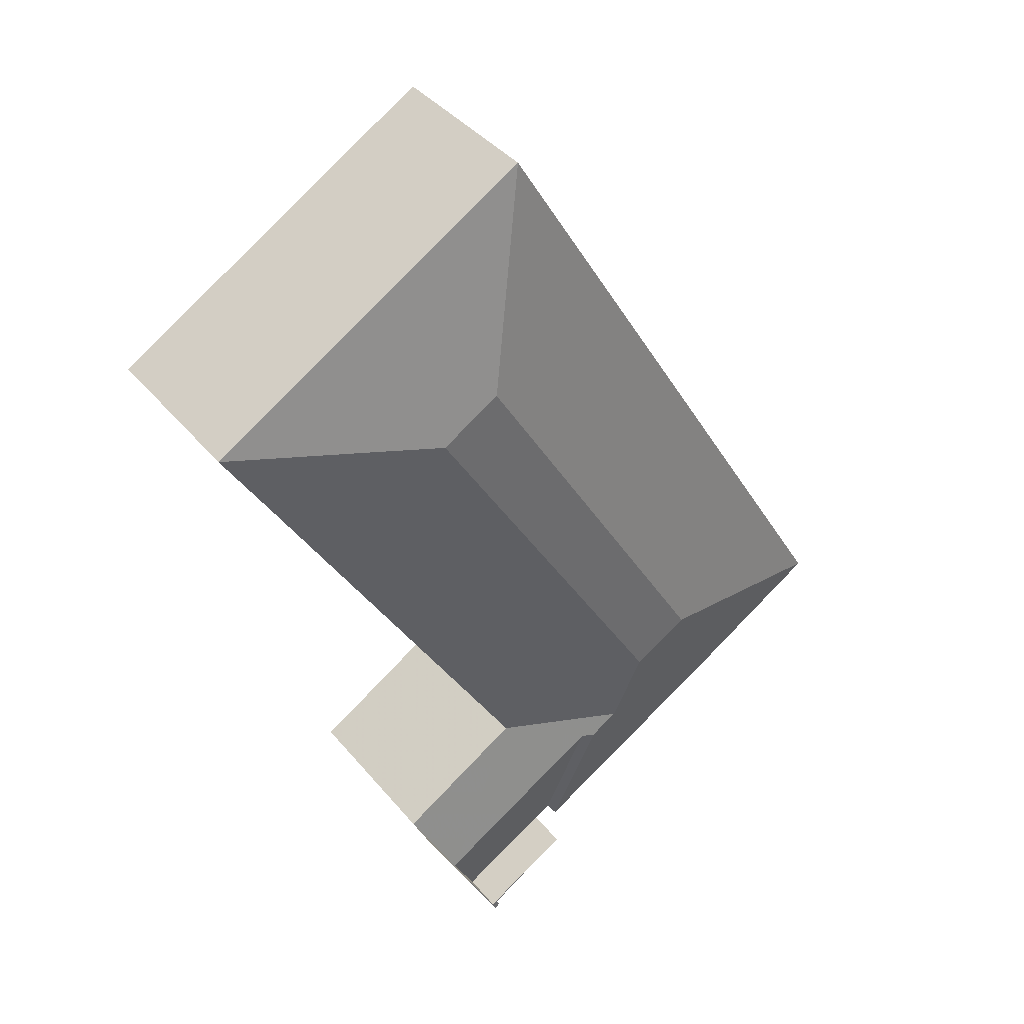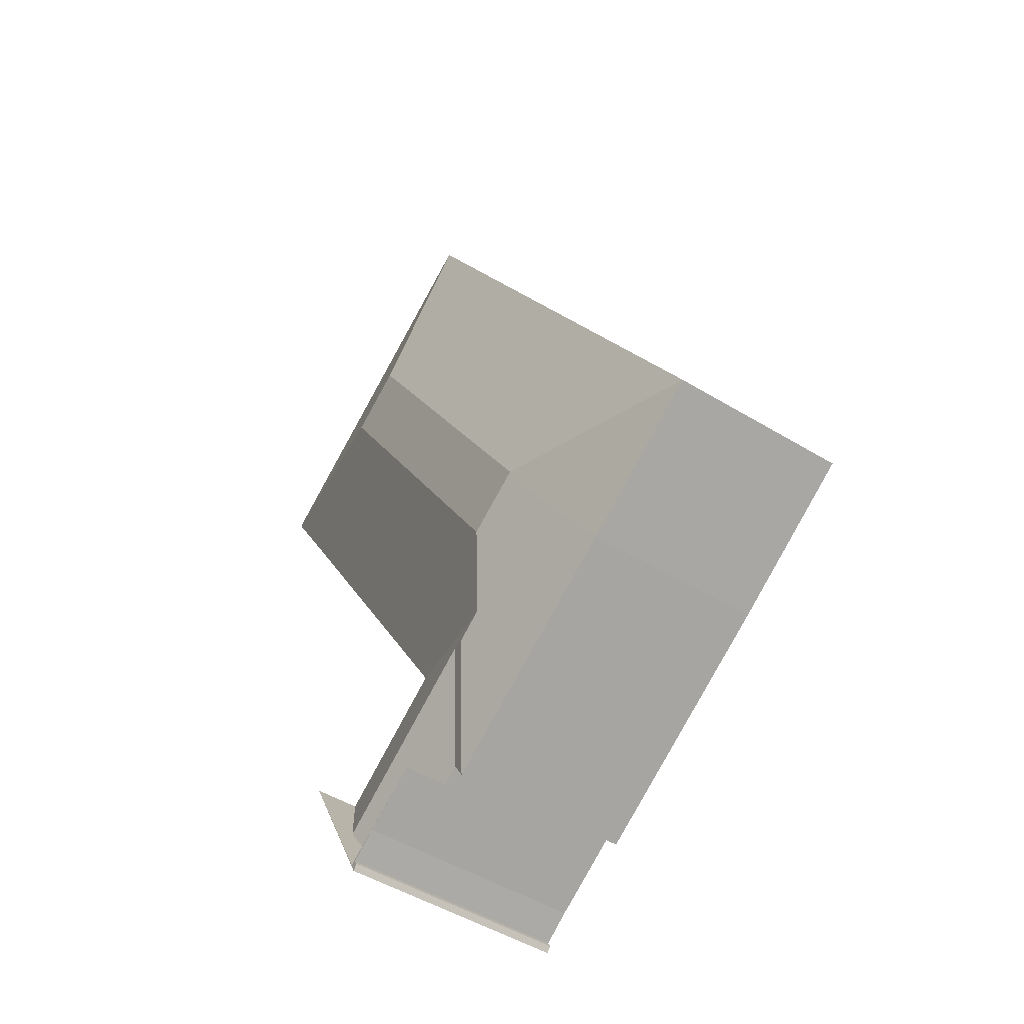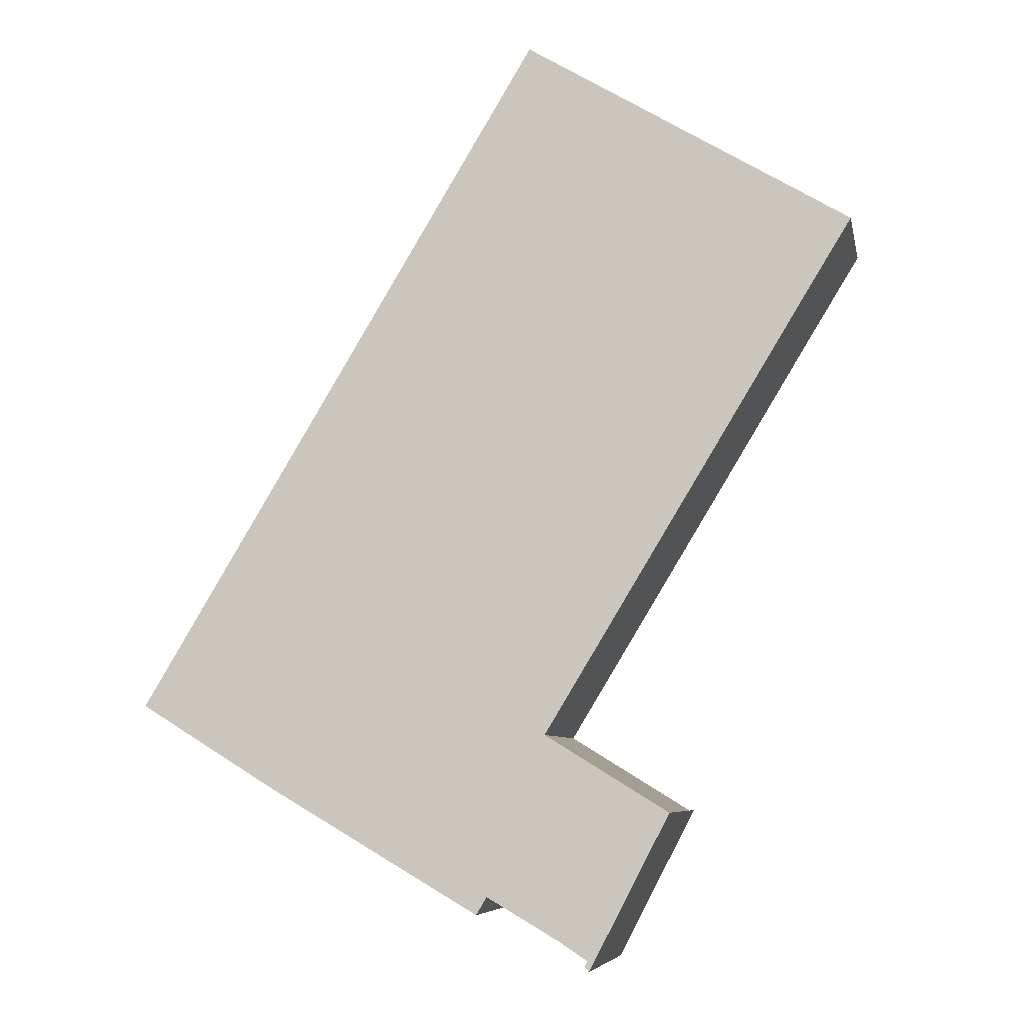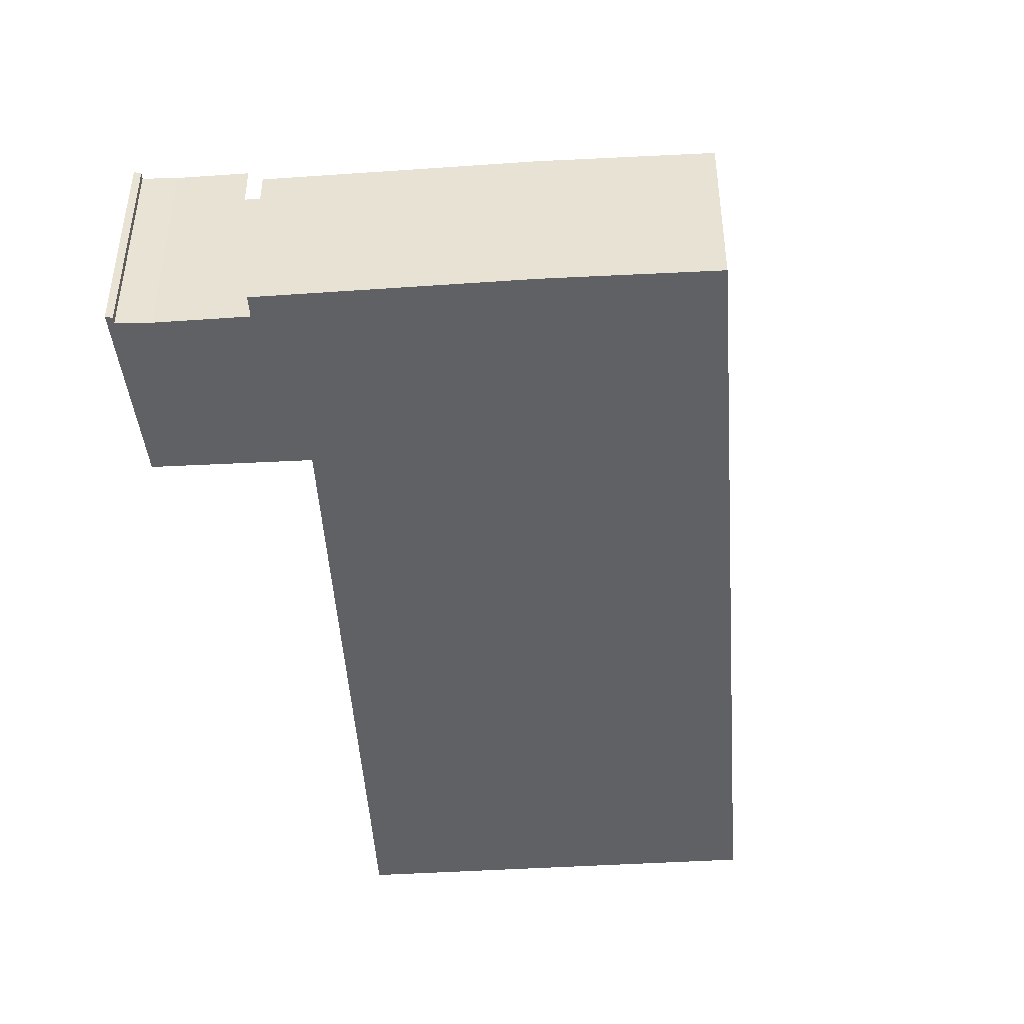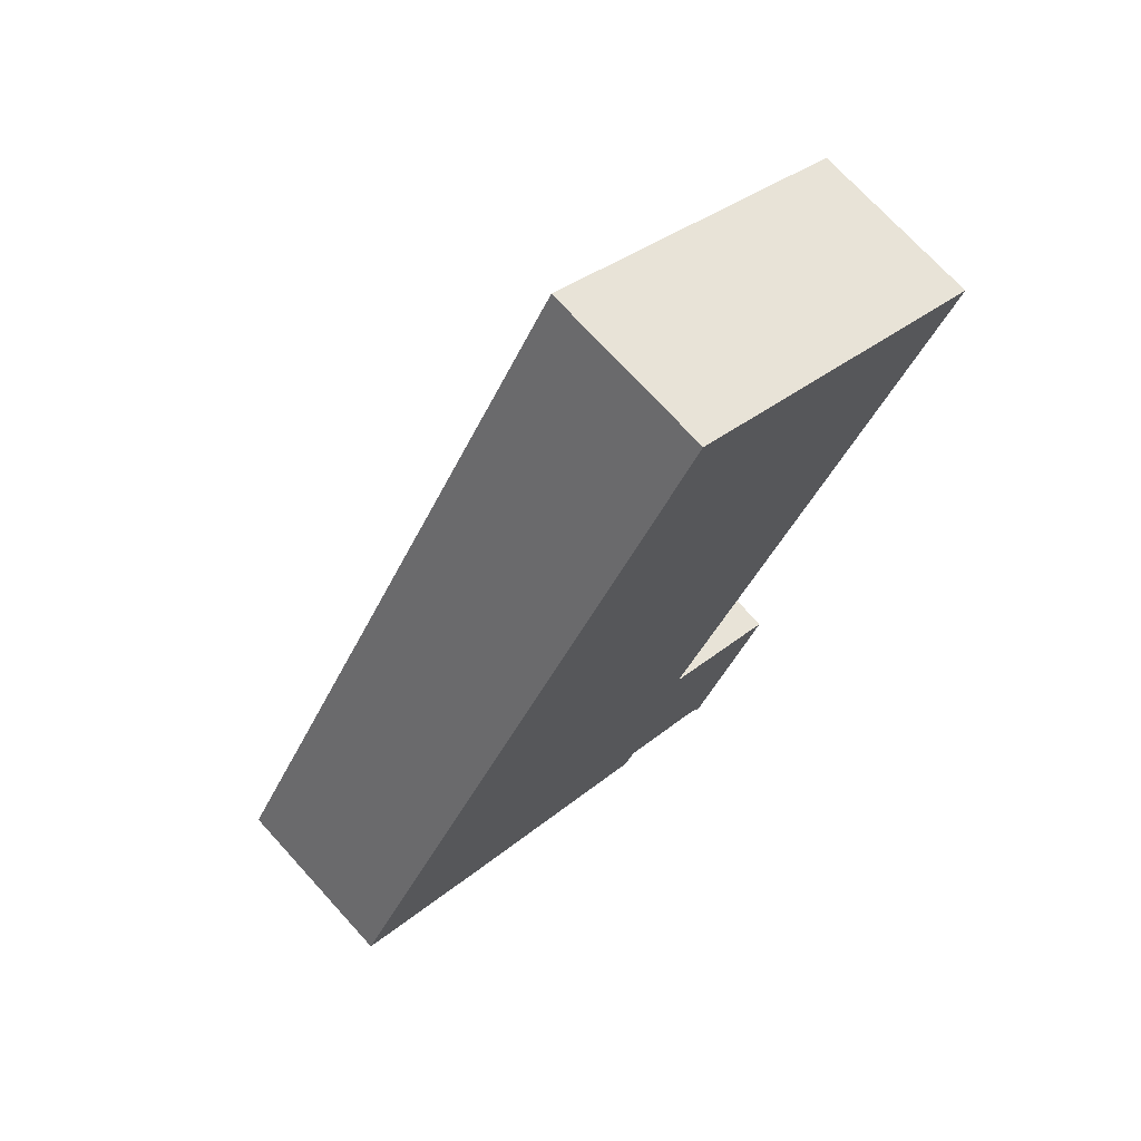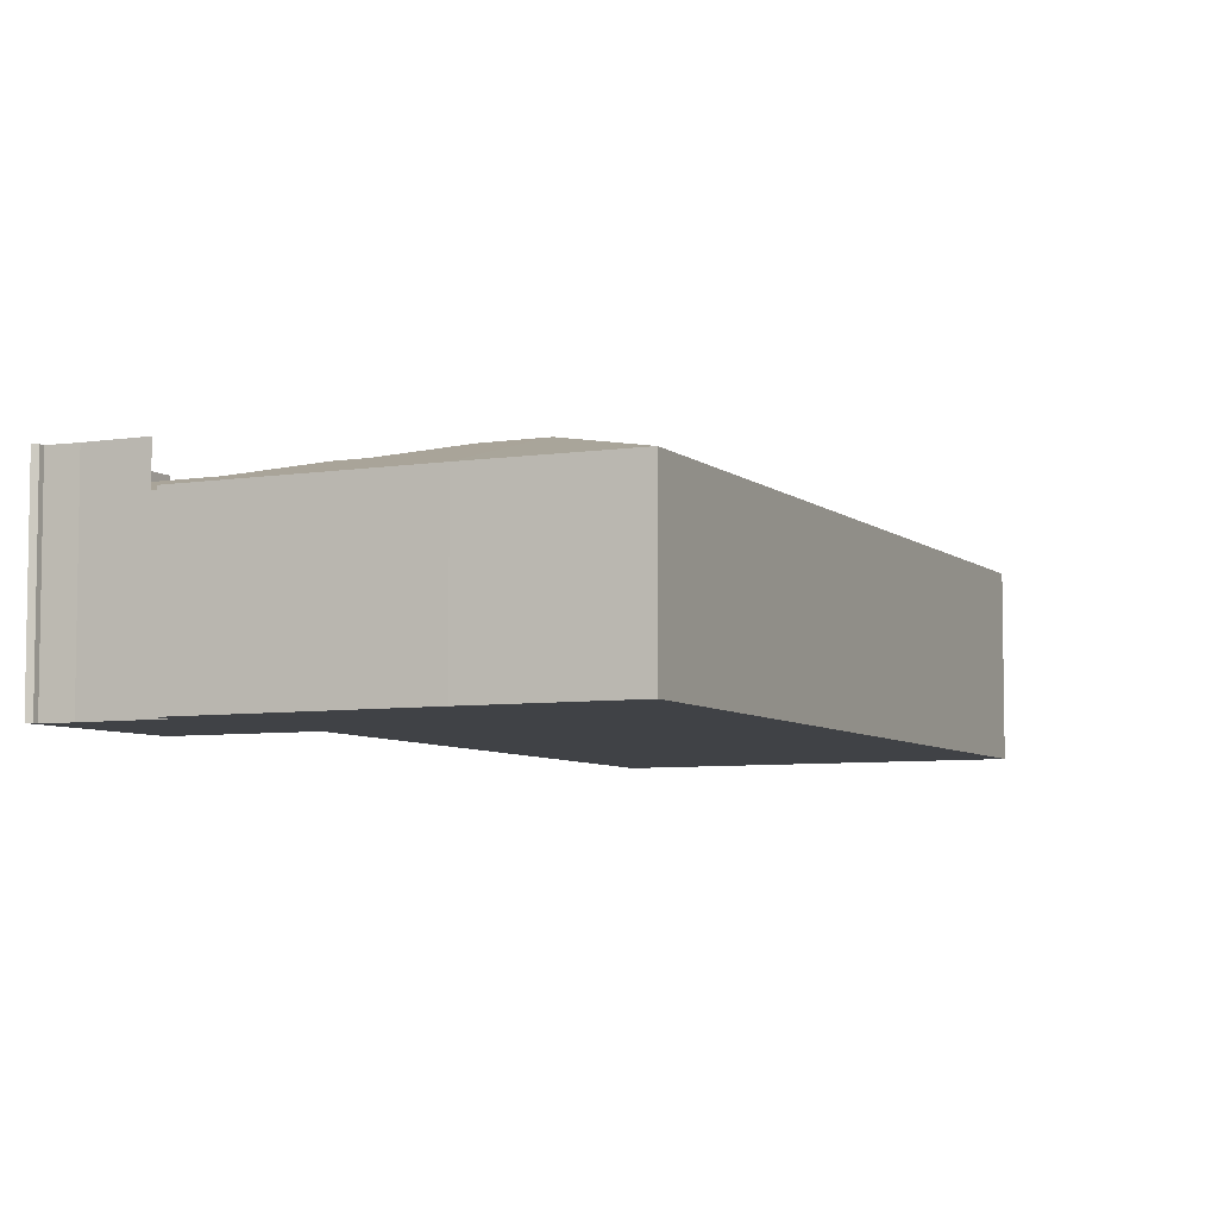
<metadata>
{"format":"obj","ext":"obj","renderer":"f3d","projection":"perspective","resolution":1024,"background":"white","views":[{"elev":39.4,"azim":144.9,"up":"+Z"},{"elev":-48.6,"azim":-124.3,"up":"+Z"},{"elev":-7.0,"azim":11.1,"up":"+Z"},{"elev":-47.0,"azim":-145.1,"up":"+Y"},{"elev":72.1,"azim":-42.3,"up":"+Z"},{"elev":-6.3,"azim":-124.0,"up":"+Y"}]}
</metadata>
<code>
v -4.105 -0.06171 2.261
v -4.09 -0.05431 2.288
v -4.119 -0.05431 2.233
v -4.119 -0.07002 2.233
v -4.09 -0.07007 2.288
v -4.121 -0.05431 2.23
v -4.122 -0.05431 2.232
v -4.121 -0.05431 2.233
v -4.132 -0.05431 2.24
v -4.153 -0.05431 2.253
v -4.119 -0.05431 2.233
v -4.09 -0.05431 2.288
v -4.119 -0.05431 2.233
v -4.153 -0.05431 2.253
v -4.153 -0.07007 2.253
v -4.119 -0.07002 2.233
v -4.16 -0.07007 2.257
v -4.171 -0.06149 2.3
v -4.16 -0.07007 2.257
v -4.164 -0.07007 2.25
v -4.176 -0.06042 2.299
v -4.297 -0.07007 2.329
v -4.216 -0.05431 2.349
v -4.215 -0.05431 2.348
v -4.245 -0.07007 2.297
v -4.195 -0.05431 2.336
v -4.187 -0.06038 2.305
v -4.137 -0.07007 2.317
v -4.123 -0.05431 2.505
v -4.143 -0.07007 2.586
v -4.123 -0.05431 2.505
v -4.1 -0.05431 2.492
v -4.195 -0.05431 2.336
v -4.215 -0.05431 2.348
v -4.216 -0.05431 2.349
v -4.137 -0.1358 2.317
v -4.09 -0.1358 2.288
v -4.09 -0.07007 2.288
v -4.137 -0.07007 2.317
v -4.121 -0.1358 2.23
v -4.121 -0.05431 2.23
v -4.09 -0.05431 2.288
v -4.09 -0.07007 2.288
v -4.09 -0.1358 2.288
v -4.121 -0.05431 2.23
v -4.121 -0.1358 2.23
v -4.122 -0.1358 2.232
v -4.122 -0.05431 2.232
v -4.122 -0.05431 2.232
v -4.122 -0.1358 2.232
v -4.121 -0.1358 2.233
v -4.121 -0.05431 2.233
v -4.132 -0.1358 2.24
v -4.16 -0.1358 2.257
v -4.16 -0.07007 2.257
v -4.16 -0.07007 2.257
v -4.16 -0.1358 2.257
v -4.164 -0.1358 2.25
v -4.164 -0.07007 2.25
v -4.164 -0.1358 2.25
v -4.245 -0.1358 2.297
v -4.245 -0.07007 2.297
v -4.164 -0.07007 2.25
v -4.245 -0.07007 2.297
v -4.245 -0.1358 2.297
v -4.297 -0.1358 2.329
v -4.297 -0.07007 2.329
v -4.143 -0.07007 2.586
v -4.297 -0.07007 2.329
v -4.297 -0.1358 2.329
v -4.143 -0.1358 2.586
v -4.068 -0.06054 2.5
v -4.038 -0.07007 2.481
v -4.019 -0.07007 2.512
v -4.137 -0.1358 2.317
v -4.137 -0.07007 2.317
v -4.038 -0.07007 2.481
v -4.038 -0.1358 2.481
v -4.297 -0.1358 2.329
v -4.245 -0.1358 2.297
v -4.164 -0.1358 2.25
v -4.16 -0.1358 2.257
v -4.143 -0.1358 2.586
v -4.137 -0.1358 2.317
v -4.132 -0.1358 2.24
v -4.121 -0.1358 2.233
v -4.122 -0.1358 2.232
v -4.121 -0.1358 2.23
v -4.09 -0.1358 2.288
v -4.038 -0.1358 2.481
v -4.019 -0.1358 2.512
v -4.143 -0.07007 2.586
v -4.143 -0.1358 2.586
v -4.019 -0.1358 2.512
v -4.019 -0.07007 2.512
v -4.038 -0.07007 2.481
v -4.019 -0.07007 2.512
v -4.019 -0.1358 2.512
v -4.038 -0.1358 2.481
f 1 2 3
f 4 1 3
f 1 5 2
f 6 7 8
f 9 10 11
f 8 9 11
f 6 8 11
f 12 6 11
f 13 14 15
f 13 15 16
f 15 17 18
f 1 15 18
f 15 1 4
f 19 20 21
f 19 21 18
f 19 18 17
f 22 23 24
f 22 24 25
f 24 26 27
f 25 24 27
f 25 27 21
f 25 21 20
f 18 21 27
f 5 1 28
f 28 1 18
f 28 18 27
f 29 23 22
f 29 22 30
f 31 32 33
f 31 33 34
f 31 34 35
f 36 37 38
f 36 38 39
f 40 41 42
f 40 42 43
f 40 43 44
f 45 46 47
f 45 47 48
f 49 50 51
f 49 51 52
f 8 51 53
f 8 53 9
f 15 10 9
f 54 17 15
f 54 15 53
f 53 15 9
f 55 56 57
f 55 57 58
f 55 58 59
f 60 61 62
f 60 62 63
f 64 65 66
f 64 66 67
f 68 69 70
f 68 70 71
f 72 73 28
f 72 28 27
f 72 27 26
f 72 26 32
f 72 32 29
f 74 72 30
f 30 72 29
f 75 39 77
f 75 77 78
f 79 80 81
f 79 81 82
f 83 79 82
f 84 83 82
f 84 82 85
f 84 85 86
f 86 87 88
f 89 84 86
f 89 86 88
f 83 84 90
f 91 83 90
f 68 93 94
f 68 94 95
f 72 74 73
f 77 95 98
f 77 98 99

</code>
